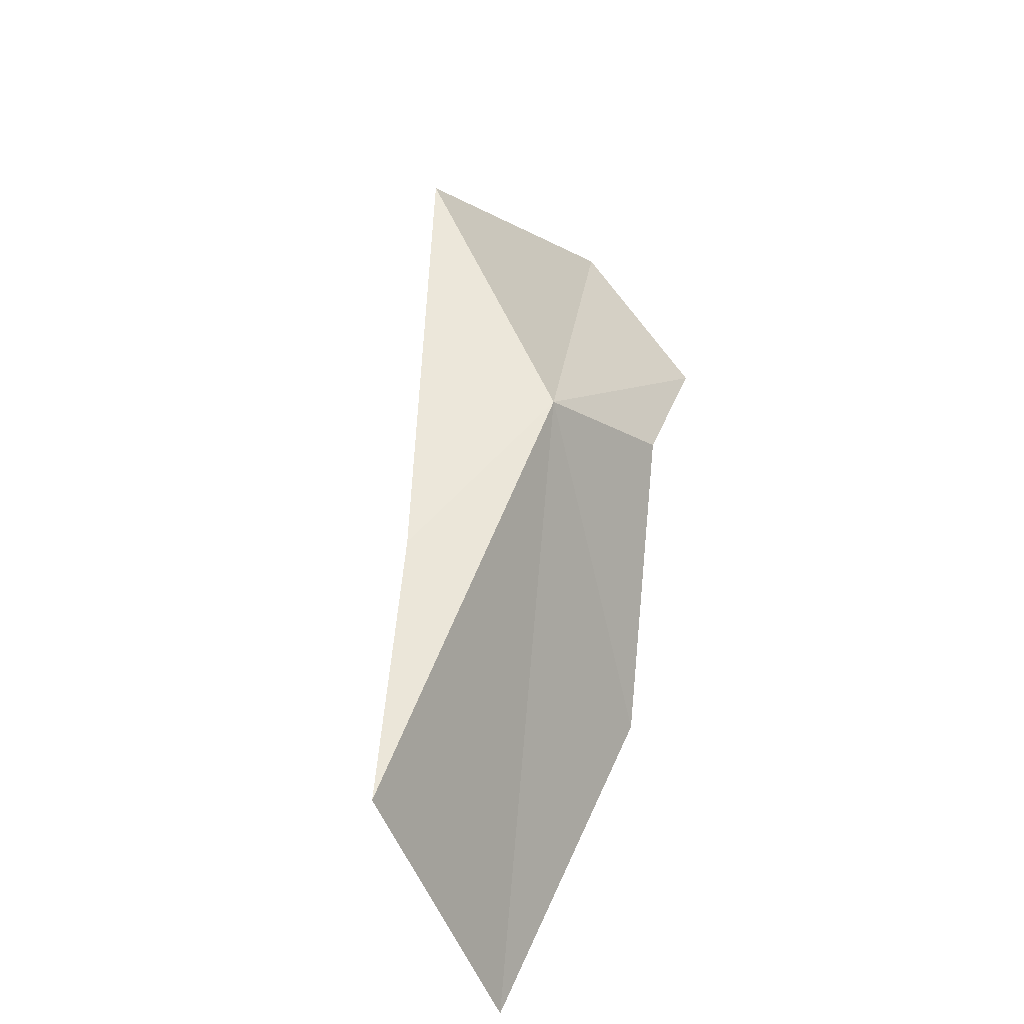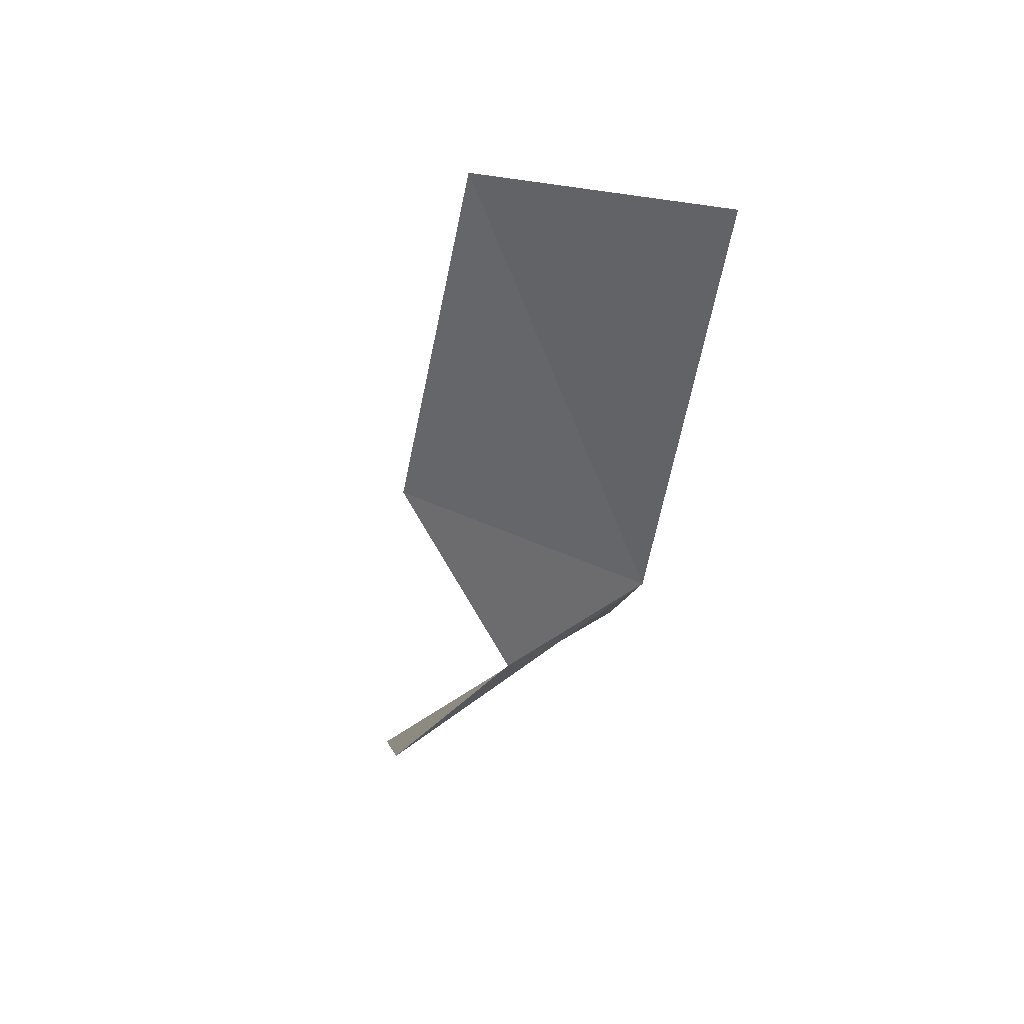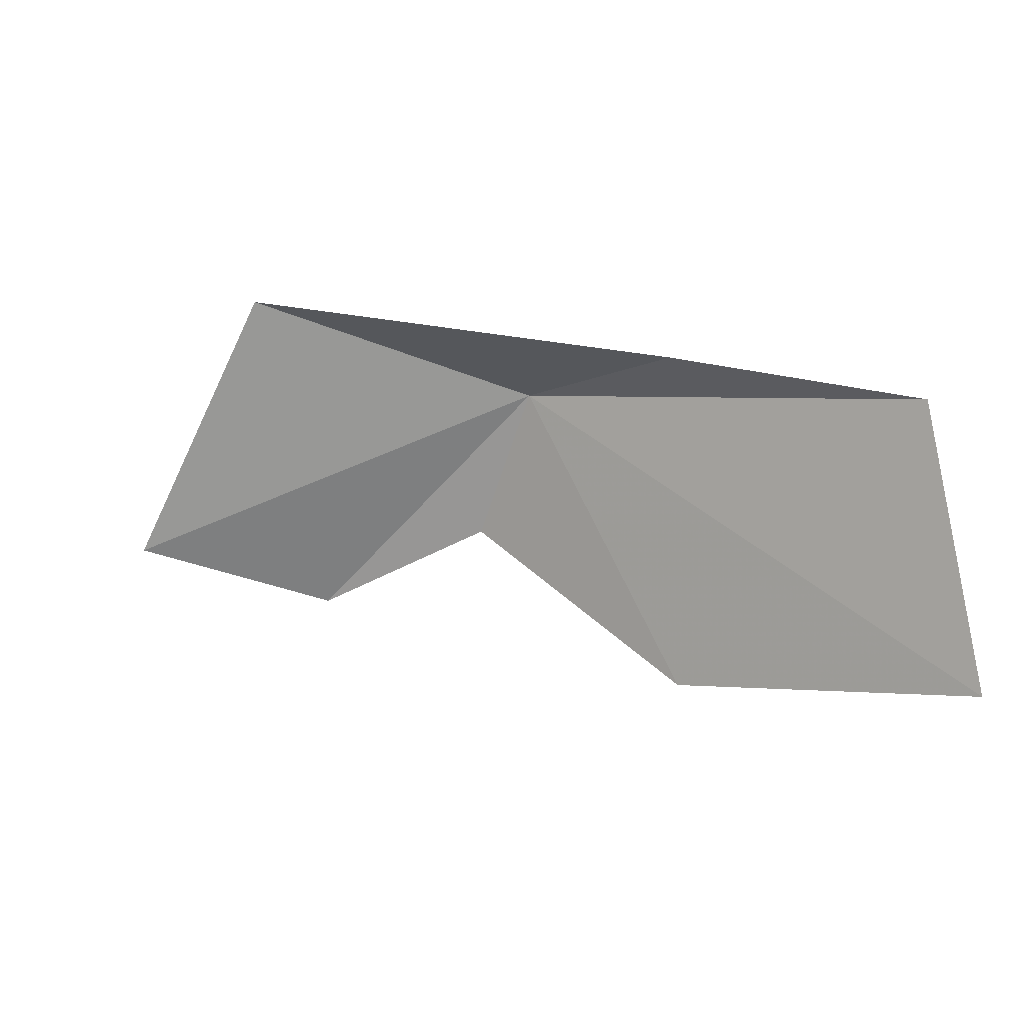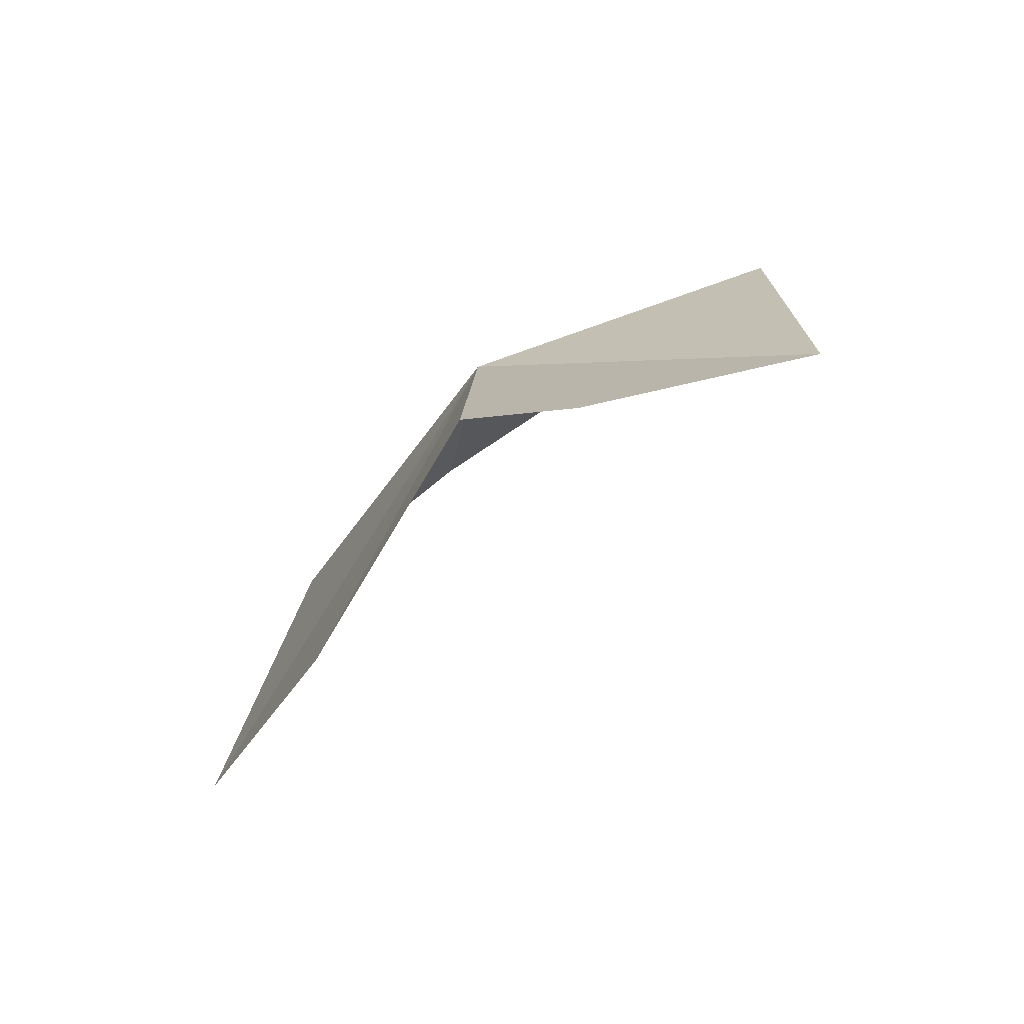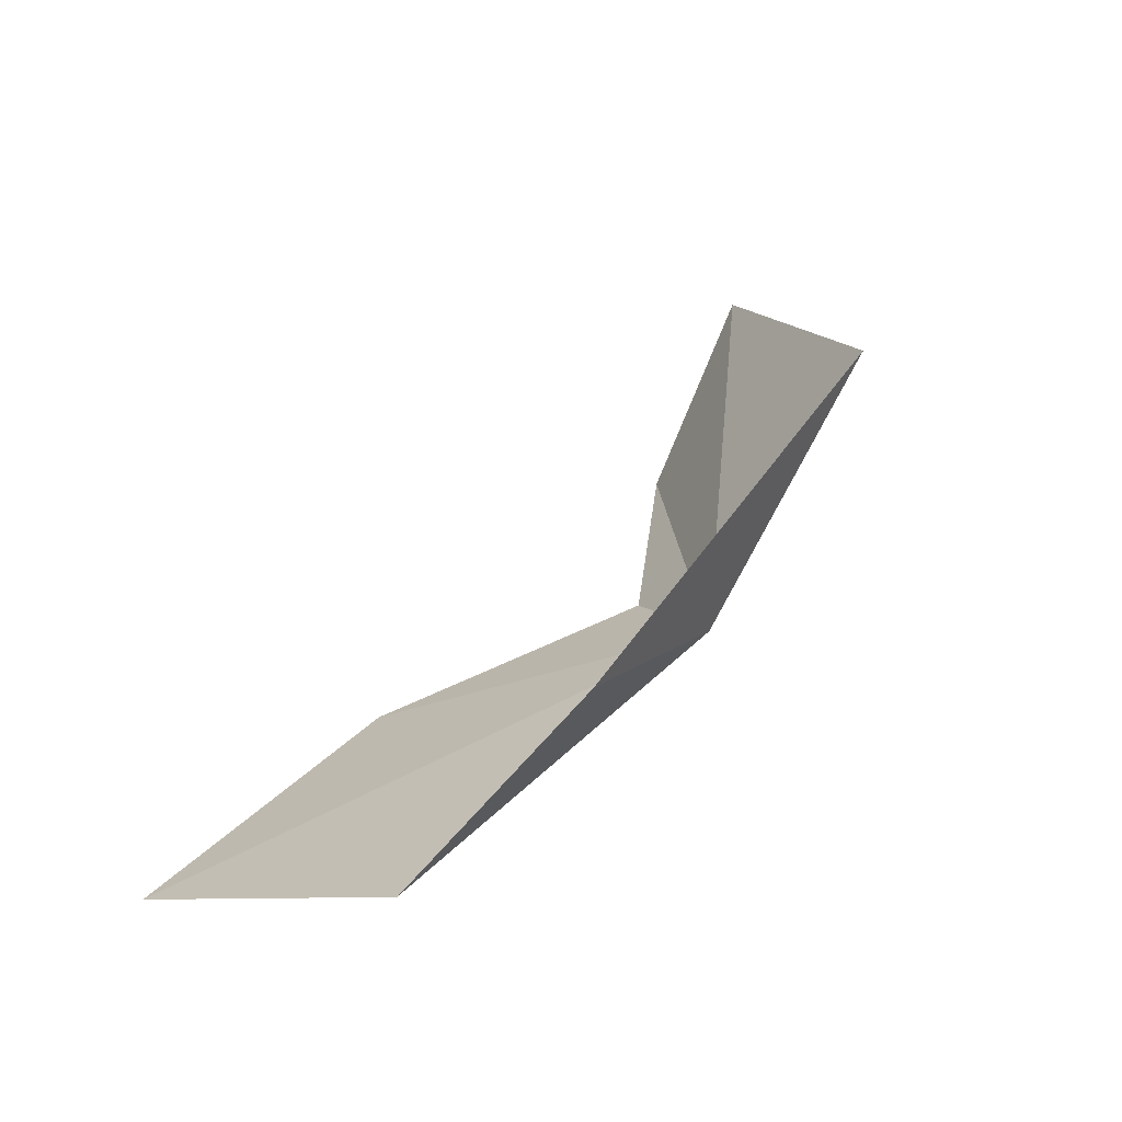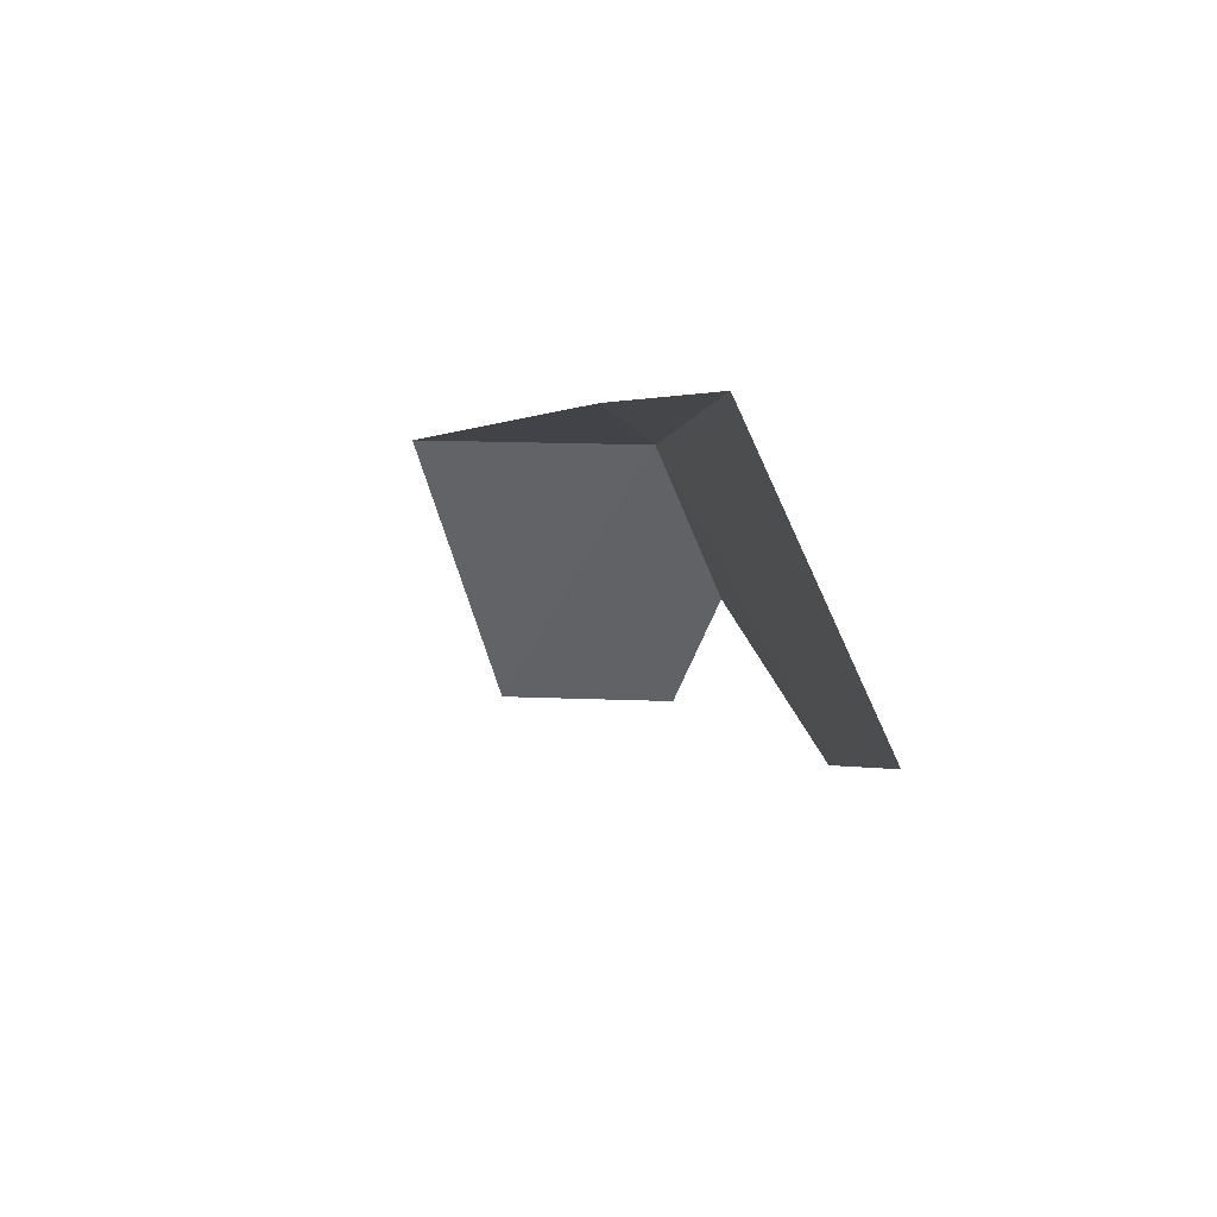
<metadata>
{"format":"obj","ext":"obj","renderer":"f3d","projection":"perspective","resolution":1024,"background":"white","views":[{"elev":41.0,"azim":-68.9,"up":"+Z"},{"elev":-52.1,"azim":-113.5,"up":"+Y"},{"elev":-23.1,"azim":-149.9,"up":"+Z"},{"elev":-19.4,"azim":61.3,"up":"+Z"},{"elev":35.8,"azim":-67.1,"up":"+Y"},{"elev":-15.5,"azim":-96.0,"up":"+Z"}]}
</metadata>
<code>
v 50.66 -67.48 16.04
v 41.58 -64.31 14.31
v 60.3 -57.88 19.3
v 45.91 -73.24 2.073
v 31.23 -72.47 -1.07
v 30.86 -67.35 10.84
v 70.17 -62.56 10.12
v 63.97 -69.89 8.624
v 55.35 -70.8 11.01
f 1 3 2
f 1 5 4
f 1 2 6
f 1 6 5
f 1 8 7
f 1 7 3
f 1 9 8
f 1 4 9

</code>
